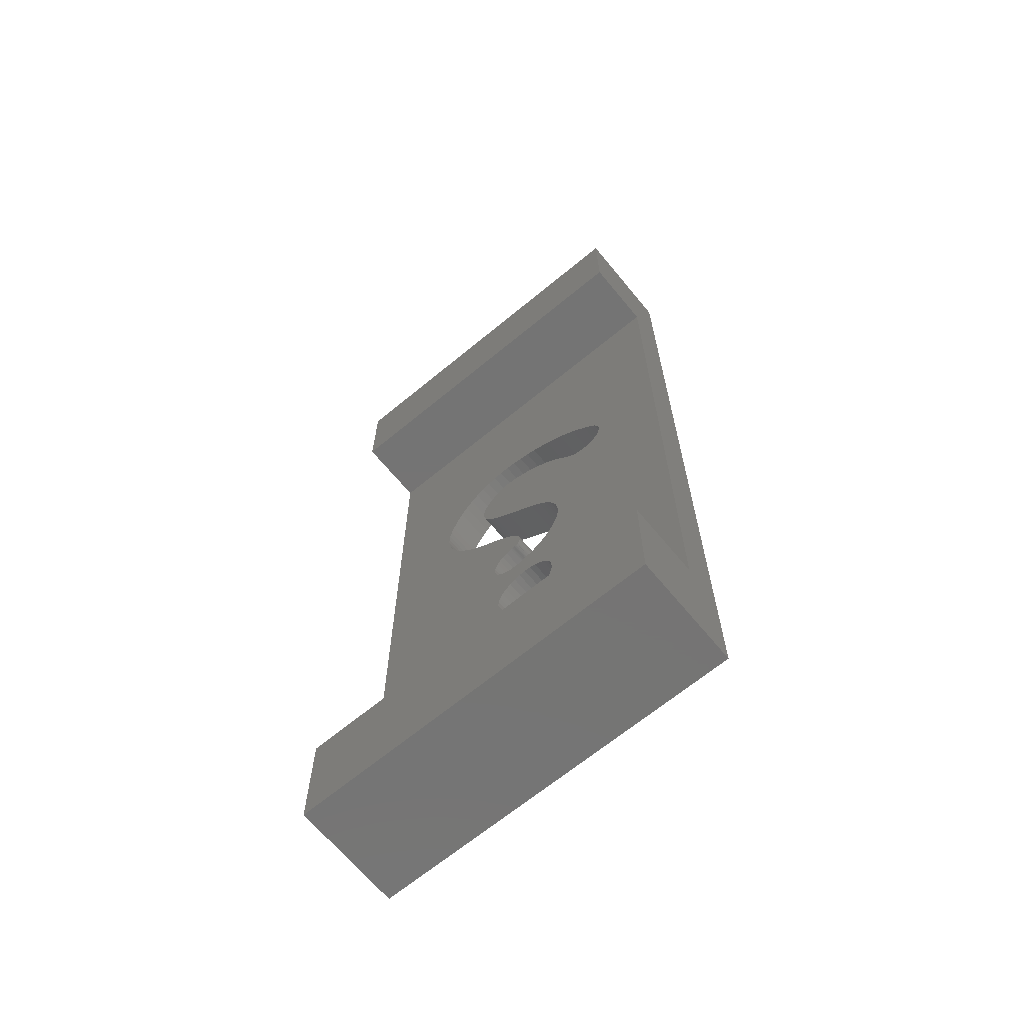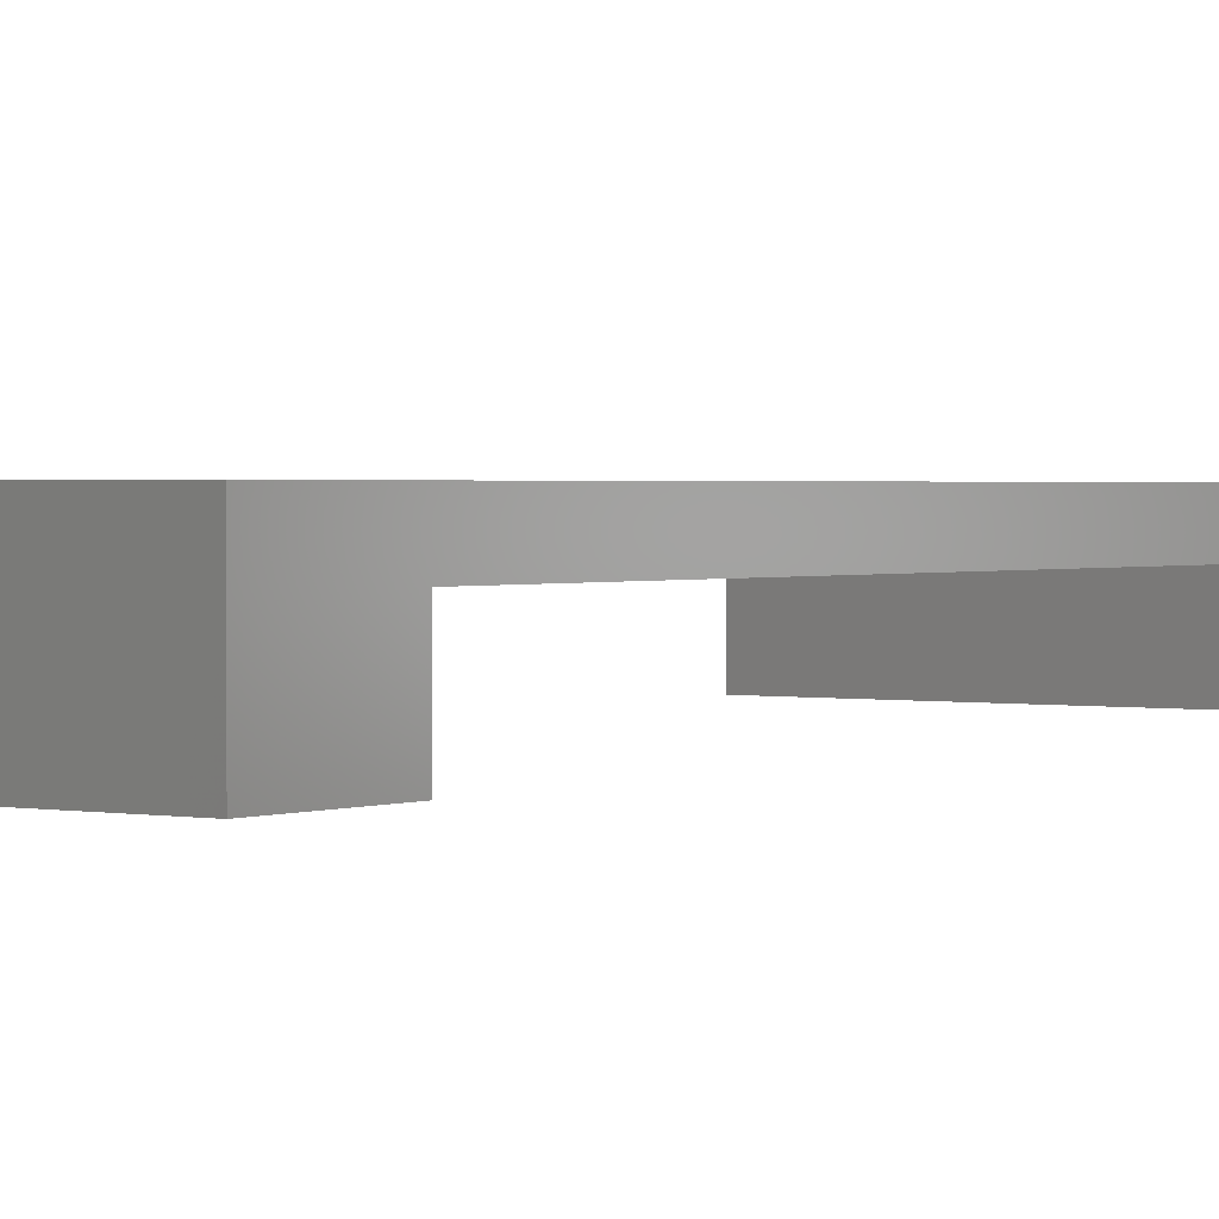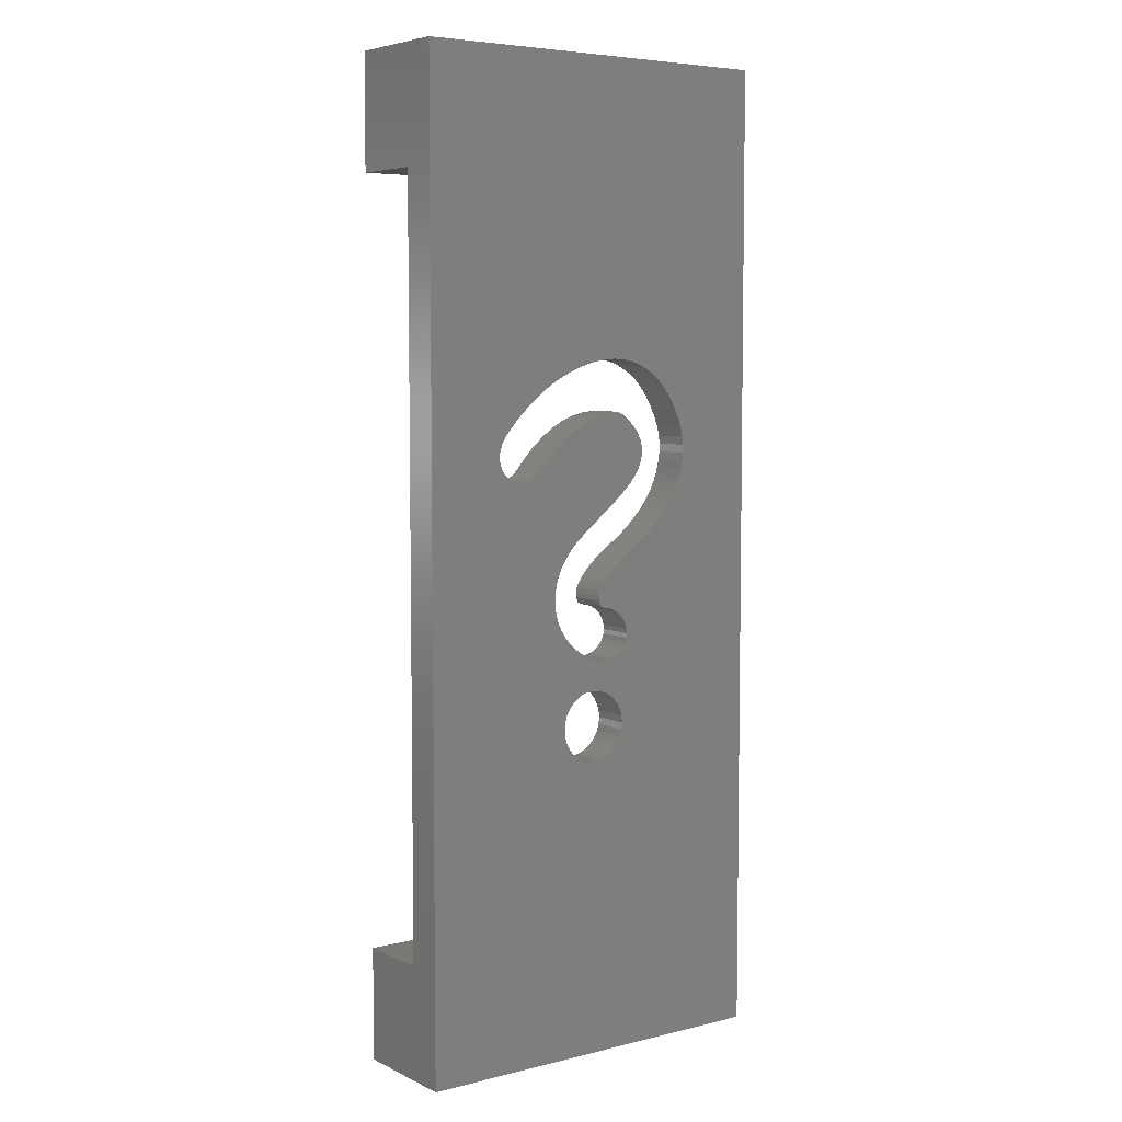
<metadata>
{"format":"stl","ext":"stl","renderer":"f3d","projection":"perspective","resolution":1024,"background":"white","views":[{"elev":-66.8,"azim":-140.4,"up":"+Y"},{"elev":1.5,"azim":35.1,"up":"+Z"},{"elev":5.8,"azim":-36.2,"up":"+Y"}]}
</metadata>
<code>
# stl→obj: 386 verts, 776 faces
v 20 52 6
v 20 46 4
v 20 52 0
v 20 6 4
v 20 0 6
v 20 0 0
v 20 6 0
v 20 46 0
v 13.04 32.12 6
v 13.03 31.48 6
v 13.06 31.8 6
v 12.96 32.45 6
v 12.93 31.17 6
v 12.81 32.78 6
v 12.55 33.12 6
v 12.78 30.86 6
v 12.59 30.55 6
v 10.61 33.87 6
v 12.21 33.47 6
v 12.35 30.26 6
v 11.56 33.88 6
v 11.76 33.82 6
v 9.933 33.7 6
v 11.51 33.9 6
v 11.45 33.92 6
v 12.07 29.97 6
v 11.39 33.94 6
v 11.33 33.95 6
v 9.281 33.43 6
v 11.76 29.68 6
v 8.658 33.07 6
v 11.44 29.4 6
v 11.1 29.12 6
v 8.072 32.65 6
v 10.75 28.84 6
v 7.527 32.18 6
v 10.4 28.56 6
v 7.025 31.67 6
v 10.05 28.28 6
v 6.565 31.12 6
v 9.698 28 6
v 9.351 27.72 6
v 6.324 30.86 6
v 9.022 27.45 6
v 6.071 30.67 6
v 8.73 27.17 6
v 8.474 26.9 6
v 5.809 30.54 6
v 8.253 26.63 6
v 5.535 30.47 6
v 12.07 22.07 6
v 11.76 17.95 6
v 11.8 17.58 6
v 11.49 18.61 6
v 11.88 21.63 6
v 11.72 21.43 6
v 12 21.84 6
v 11.66 18.29 6
v 11.51 21.26 6
v 11.24 18.89 6
v 11.27 21.12 6
v 10.95 19.13 6
v 10.98 21.03 6
v 10.63 19.3 6
v 10.67 21 6
v 10.28 19.4 6
v 10.31 21.02 6
v 9.908 19.43 6
v 9.828 21.15 6
v 9.534 19.4 6
v 9.384 21.32 6
v 9.19 19.3 6
v 8.983 21.54 6
v 8.876 19.13 6
v 8.625 21.81 6
v 8.591 18.89 6
v 8.31 22.12 6
v 8.355 18.61 6
v 8.042 22.45 6
v 8.186 18.29 6
v 7.821 22.81 6
v 8.085 17.95 6
v 14.24 28.31 6
v 12.07 22.54 6
v 12.09 22.31 6
v 12.42 26.81 6
v 12 22.79 6
v 11.88 23.03 6
v 11.71 23.26 6
v 12.13 26.61 6
v 11.85 26.4 6
v 11.57 26.17 6
v 11.49 23.45 6
v 11.29 25.93 6
v 11.04 25.69 6
v 11.21 23.6 6
v 10.81 25.44 6
v 10.61 25.18 6
v 10.89 23.72 6
v 10.43 24.92 6
v 10.84 23.74 6
v 10.31 24.66 6
v 10.78 23.75 6
v 10.25 24.4 6
v 10.73 23.75 6
v 10.26 24.15 6
v 10.67 23.76 6
v 10.45 23.82 6
v 10.5 23.79 6
v 10.61 23.76 6
v 10.55 23.77 6
v 10.35 23.89 6
v 10.41 23.84 6
v 10.38 23.86 6
v 10.43 23.83 6
v 15.85 31.69 6
v 15.86 32.12 6
v 15.81 32.55 6
v 15.7 32.99 6
v 15.55 33.45 6
v 15.24 34.11 6
v 14.9 34.7 6
v 14.52 35.19 6
v 14.11 35.61 6
v 13.67 35.95 6
v 13.21 36.22 6
v 12.73 36.43 6
v 12.24 36.57 6
v 11.72 36.65 6
v 11.2 36.67 6
v 10.66 36.64 6
v 0 52 6
v 10.11 36.55 6
v 9.556 36.42 6
v 9.009 36.24 6
v 8.468 36.03 6
v 7.933 35.78 6
v 7.409 35.49 6
v 6.903 35.17 6
v 6.413 34.81 6
v 5.941 34.43 6
v 5.492 34.02 6
v 5.075 33.6 6
v 4.063 32.12 6
v 4.024 31.82 6
v 4.167 32.42 6
v 4.337 32.74 6
v 4.69 33.17 6
v 15.8 31.27 6
v 15.71 30.86 6
v 15.6 30.46 6
v 15.44 30.07 6
v 15.26 29.69 6
v 15.05 29.32 6
v 14.81 28.97 6
v 14.53 28.63 6
v 13.93 28 6
v 13.6 27.69 6
v 13.25 27.4 6
v 13.11 27.29 6
v 12.93 27.15 6
v 12.7 26.99 6
v 11.76 17.2 6
v 11.66 16.85 6
v 11.49 16.54 6
v 11.24 16.24 6
v 10.95 16 6
v 10.63 15.83 6
v 10.28 15.72 6
v 9.908 15.69 6
v 0 0 6
v 9.534 15.72 6
v 9.19 15.83 6
v 8.876 16 6
v 8.591 16.24 6
v 8.355 16.54 6
v 7.646 23.18 6
v 7.521 23.58 6
v 8.051 17.58 6
v 4.388 30.85 6
v 7.451 23.99 6
v 4.24 31.05 6
v 7.964 26.2 6
v 5.266 30.46 6
v 7.739 25.76 6
v 5.016 30.5 6
v 7.576 25.32 6
v 4.785 30.57 6
v 7.477 24.87 6
v 4.573 30.69 6
v 7.437 24.42 6
v 4.127 31.28 6
v 4.05 31.54 6
v 8.186 16.85 6
v 8.085 17.2 6
v 0 46 0
v 0 52 0
v 0 0 0
v 0 6 0
v 0 6 4
v 0 46 4
v 15.85 31.69 4
v 15.86 32.12 4
v 15.8 31.27 4
v 15.71 30.86 4
v 15.6 30.46 4
v 15.44 30.07 4
v 15.26 29.69 4
v 15.05 29.32 4
v 14.81 28.97 4
v 12.07 22.07 4
v 12.09 22.31 4
v 14.53 28.63 4
v 14.24 28.31 4
v 12.07 22.54 4
v 13.93 28 4
v 13.6 27.69 4
v 12 22.79 4
v 13.25 27.4 4
v 13.11 27.29 4
v 12.93 27.15 4
v 11.88 23.03 4
v 11.76 17.95 4
v 12 21.84 4
v 11.8 17.58 4
v 11.76 17.2 4
v 11.66 16.85 4
v 11.49 16.54 4
v 11.24 16.24 4
v 10.95 16 4
v 10.63 15.83 4
v 10.28 15.72 4
v 9.908 15.69 4
v 9.534 15.72 4
v 9.19 15.83 4
v 8.876 16 4
v 8.186 18.29 4
v 7.821 22.81 4
v 8.042 22.45 4
v 8.085 17.95 4
v 7.646 23.18 4
v 7.521 23.58 4
v 8.051 17.58 4
v 8.085 17.2 4
v 4.388 30.85 4
v 7.437 24.42 4
v 7.451 23.99 4
v 6.565 31.12 4
v 7.025 31.67 4
v 4.24 31.05 4
v 6.324 30.86 4
v 6.071 30.67 4
v 5.809 30.54 4
v 5.535 30.47 4
v 5.266 30.46 4
v 5.016 30.5 4
v 4.785 30.57 4
v 4.573 30.69 4
v 4.127 31.28 4
v 4.05 31.54 4
v 8.186 16.85 4
v 8.355 16.54 4
v 8.591 16.24 4
v 15.81 32.55 4
v 15.7 32.99 4
v 15.55 33.45 4
v 15.24 34.11 4
v 14.9 34.7 4
v 14.52 35.19 4
v 14.11 35.61 4
v 13.67 35.95 4
v 13.21 36.22 4
v 12.73 36.43 4
v 12.24 36.57 4
v 11.72 36.65 4
v 11.2 36.67 4
v 10.66 36.64 4
v 10.11 36.55 4
v 9.556 36.42 4
v 9.009 36.24 4
v 8.468 36.03 4
v 7.933 35.78 4
v 7.409 35.49 4
v 6.903 35.17 4
v 6.413 34.81 4
v 5.941 34.43 4
v 4.024 31.82 4
v 5.492 34.02 4
v 5.075 33.6 4
v 4.69 33.17 4
v 4.337 32.74 4
v 4.167 32.42 4
v 4.063 32.12 4
v 12.7 26.99 4
v 12.42 26.81 4
v 11.71 23.26 4
v 12.13 26.61 4
v 11.85 26.4 4
v 11.57 26.17 4
v 11.49 23.45 4
v 11.29 25.93 4
v 11.04 25.69 4
v 11.21 23.6 4
v 10.61 25.18 4
v 10.89 23.72 4
v 10.43 24.92 4
v 10.84 23.74 4
v 10.81 25.44 4
v 10.31 24.66 4
v 10.78 23.75 4
v 10.25 24.4 4
v 10.73 23.75 4
v 10.26 24.15 4
v 10.67 23.76 4
v 10.5 23.79 4
v 10.61 23.76 4
v 10.55 23.77 4
v 10.45 23.82 4
v 10.41 23.84 4
v 10.43 23.83 4
v 10.38 23.86 4
v 10.35 23.89 4
v 11.66 18.29 4
v 11.88 21.63 4
v 11.49 18.61 4
v 11.72 21.43 4
v 11.51 21.26 4
v 11.24 18.89 4
v 11.27 21.12 4
v 10.95 19.13 4
v 10.98 21.03 4
v 10.63 19.3 4
v 10.67 21 4
v 10.28 19.4 4
v 10.31 21.02 4
v 9.908 19.43 4
v 9.828 21.15 4
v 9.534 19.4 4
v 9.384 21.32 4
v 9.19 19.3 4
v 8.983 21.54 4
v 8.876 19.13 4
v 8.625 21.81 4
v 8.591 18.89 4
v 8.31 22.12 4
v 8.355 18.61 4
v 13.03 31.48 4
v 13.04 32.12 4
v 13.06 31.8 4
v 12.96 32.45 4
v 12.93 31.17 4
v 12.81 32.78 4
v 12.55 33.12 4
v 12.78 30.86 4
v 12.59 30.55 4
v 10.61 33.87 4
v 12.35 30.26 4
v 9.933 33.7 4
v 12.07 29.97 4
v 12.21 33.47 4
v 9.281 33.43 4
v 11.76 29.68 4
v 11.56 33.88 4
v 11.76 33.82 4
v 11.51 33.9 4
v 8.658 33.07 4
v 11.44 29.4 4
v 11.45 33.92 4
v 11.39 33.94 4
v 11.1 29.12 4
v 8.072 32.65 4
v 10.75 28.84 4
v 11.33 33.95 4
v 7.527 32.18 4
v 10.4 28.56 4
v 10.05 28.28 4
v 9.698 28 4
v 9.351 27.72 4
v 9.022 27.45 4
v 8.73 27.17 4
v 8.474 26.9 4
v 8.253 26.63 4
v 7.964 26.2 4
v 7.739 25.76 4
v 7.576 25.32 4
v 7.477 24.87 4
f 1 2 3
f 1 4 2
f 5 4 1
f 6 4 5
f 4 6 7
f 3 2 8
f 9 10 11
f 12 10 9
f 12 13 10
f 14 13 12
f 15 13 14
f 13 15 16
f 16 15 17
f 18 17 15
f 18 15 19
f 17 18 20
f 21 19 22
f 23 20 18
f 19 21 18
f 18 21 24
f 18 24 25
f 20 23 26
f 18 25 27
f 18 27 28
f 29 26 23
f 26 29 30
f 31 30 29
f 30 31 32
f 32 31 33
f 34 33 31
f 33 34 35
f 36 35 34
f 35 36 37
f 38 37 36
f 37 38 39
f 40 39 38
f 39 40 41
f 41 40 42
f 43 42 40
f 42 43 44
f 45 44 43
f 44 45 46
f 46 45 47
f 48 47 45
f 47 48 49
f 50 49 48
f 51 52 53
f 54 55 56
f 57 58 52
f 54 56 59
f 55 54 58
f 60 59 61
f 59 60 54
f 62 61 63
f 61 62 60
f 64 63 65
f 63 64 62
f 66 65 67
f 65 66 64
f 67 68 66
f 69 68 67
f 69 70 68
f 71 70 69
f 71 72 70
f 73 72 71
f 73 74 72
f 75 74 73
f 75 76 74
f 77 76 75
f 76 77 78
f 79 78 77
f 78 79 80
f 81 80 79
f 80 81 82
f 83 84 85
f 86 87 84
f 86 88 87
f 89 90 91
f 86 89 88
f 92 89 91
f 92 93 89
f 94 93 92
f 95 93 94
f 93 95 96
f 97 96 95
f 98 96 97
f 96 98 99
f 100 99 98
f 99 100 101
f 102 101 100
f 101 102 103
f 104 103 102
f 103 104 105
f 106 105 104
f 105 106 107
f 108 107 106
f 107 109 110
f 110 109 111
f 107 108 109
f 112 108 106
f 113 108 114
f 108 112 114
f 108 113 115
f 116 1 117
f 1 118 117
f 1 119 118
f 1 120 119
f 1 121 120
f 1 122 121
f 1 123 122
f 1 124 123
f 1 125 124
f 1 126 125
f 1 127 126
f 1 128 127
f 1 129 128
f 1 130 129
f 1 131 130
f 132 131 1
f 131 132 133
f 133 132 134
f 134 132 135
f 135 132 136
f 136 132 137
f 137 132 138
f 138 132 139
f 139 132 140
f 140 132 141
f 141 132 142
f 142 132 143
f 144 132 145
f 146 132 144
f 147 132 146
f 148 132 147
f 143 132 148
f 1 116 5
f 149 5 116
f 150 5 149
f 151 5 150
f 152 5 151
f 153 5 152
f 154 5 153
f 51 154 155
f 85 155 156
f 85 156 83
f 84 83 157
f 84 157 158
f 84 158 159
f 84 159 160
f 84 160 161
f 84 161 162
f 84 162 86
f 89 86 90
f 155 85 51
f 154 51 53
f 52 51 57
f 58 57 55
f 154 53 5
f 163 5 53
f 164 5 163
f 165 5 164
f 166 5 165
f 167 5 166
f 168 5 167
f 169 5 168
f 170 5 169
f 171 170 172
f 171 172 173
f 171 173 174
f 171 174 175
f 171 175 176
f 177 82 81
f 178 82 177
f 82 178 179
f 180 178 181
f 178 182 179
f 49 50 183
f 184 183 50
f 183 184 185
f 186 185 184
f 185 186 187
f 188 187 186
f 187 188 189
f 190 189 188
f 189 190 191
f 180 191 190
f 191 180 181
f 178 180 182
f 171 179 182
f 171 182 192
f 171 192 193
f 171 145 132
f 170 171 5
f 194 171 176
f 195 171 194
f 179 171 195
f 145 171 193
f 196 3 8
f 3 196 197
f 198 7 6
f 7 198 199
f 199 198 200
f 201 197 196
f 197 201 132
f 200 132 201
f 200 171 132
f 171 200 198
f 3 132 1
f 132 3 197
f 198 5 171
f 5 198 6
f 202 2 4
f 2 202 203
f 4 204 202
f 4 205 204
f 4 206 205
f 4 207 206
f 4 208 207
f 4 209 208
f 4 210 209
f 211 210 4
f 212 210 211
f 210 212 213
f 213 212 214
f 214 215 216
f 216 215 217
f 218 217 215
f 217 218 219
f 219 218 220
f 220 218 221
f 222 221 218
f 215 214 212
f 223 211 4
f 211 223 224
f 223 4 225
f 4 226 225
f 4 227 226
f 4 228 227
f 4 229 228
f 4 230 229
f 4 231 230
f 4 232 231
f 4 233 232
f 200 233 4
f 233 200 234
f 234 200 235
f 235 200 236
f 237 238 239
f 240 241 238
f 240 242 241
f 240 200 242
f 200 243 244
f 245 246 247
f 246 248 249
f 250 242 200
f 246 251 248
f 246 252 251
f 246 253 252
f 246 254 253
f 246 255 254
f 246 256 255
f 246 257 256
f 246 258 257
f 246 245 258
f 242 245 247
f 242 250 245
f 250 200 259
f 201 260 200
f 259 200 260
f 261 200 244
f 262 200 261
f 263 200 262
f 236 200 263
f 264 2 203
f 265 2 264
f 266 2 265
f 267 2 266
f 268 2 267
f 269 2 268
f 270 2 269
f 271 2 270
f 272 2 271
f 273 2 272
f 274 2 273
f 275 2 274
f 276 2 275
f 277 2 276
f 201 277 278
f 201 278 279
f 201 279 280
f 201 280 281
f 201 281 282
f 201 282 283
f 201 283 284
f 201 284 285
f 201 285 286
f 260 201 287
f 277 201 2
f 288 201 286
f 289 201 288
f 290 201 289
f 291 201 290
f 292 201 291
f 293 201 292
f 287 201 293
f 221 222 294
f 294 222 295
f 296 295 222
f 295 296 297
f 297 296 298
f 296 299 298
f 300 299 296
f 300 301 299
f 302 300 303
f 300 302 301
f 304 303 305
f 306 305 307
f 303 308 302
f 309 307 310
f 311 310 312
f 313 312 314
f 315 314 316
f 303 304 308
f 315 316 317
f 318 314 315
f 314 318 313
f 305 306 304
f 319 318 320
f 318 319 321
f 322 318 321
f 318 322 313
f 307 309 306
f 312 313 311
f 310 311 309
f 323 224 223
f 224 323 324
f 325 324 323
f 324 325 326
f 326 325 327
f 328 327 325
f 327 328 329
f 330 329 328
f 329 330 331
f 332 331 330
f 331 332 333
f 334 333 332
f 333 334 335
f 336 335 334
f 336 337 335
f 338 337 336
f 338 339 337
f 340 339 338
f 340 341 339
f 342 341 340
f 342 343 341
f 344 343 342
f 345 344 346
f 344 345 343
f 239 346 237
f 238 237 240
f 200 240 243
f 346 239 345
f 347 348 349
f 347 350 348
f 351 350 347
f 351 352 350
f 353 351 354
f 353 354 355
f 351 353 352
f 356 355 357
f 355 356 353
f 358 357 359
f 353 356 360
f 361 359 362
f 363 360 356
f 360 363 364
f 363 356 365
f 366 362 367
f 365 356 368
f 368 356 369
f 366 367 370
f 371 370 372
f 369 356 373
f 374 372 375
f 249 375 376
f 357 358 356
f 249 376 377
f 249 377 378
f 359 361 358
f 249 378 379
f 249 379 380
f 362 366 361
f 249 380 381
f 249 381 382
f 370 371 366
f 249 382 383
f 249 383 384
f 249 384 385
f 372 374 371
f 249 385 386
f 249 386 246
f 375 249 374
f 196 2 201
f 2 196 8
f 7 200 4
f 200 7 199
f 329 63 61
f 63 329 331
f 327 61 59
f 61 327 329
f 326 59 56
f 59 326 327
f 326 55 324
f 55 326 56
f 324 57 224
f 57 324 55
f 224 51 211
f 51 224 57
f 211 85 212
f 85 211 51
f 212 84 215
f 84 212 85
f 215 87 218
f 87 215 84
f 218 88 222
f 88 218 87
f 222 89 296
f 89 222 88
f 300 89 93
f 89 300 296
f 303 93 96
f 93 303 300
f 305 96 99
f 96 305 303
f 307 99 101
f 99 307 305
f 310 101 103
f 101 310 307
f 312 103 105
f 103 312 310
f 314 105 107
f 105 314 312
f 316 107 110
f 107 316 314
f 317 110 111
f 110 317 316
f 315 111 109
f 111 315 317
f 318 109 108
f 109 318 315
f 320 108 115
f 108 320 318
f 319 115 113
f 115 319 320
f 321 113 114
f 113 321 319
f 322 114 112
f 114 322 321
f 322 106 313
f 106 322 112
f 313 104 311
f 104 313 106
f 311 102 309
f 102 311 104
f 309 100 306
f 100 309 102
f 306 98 304
f 98 306 100
f 304 97 308
f 97 304 98
f 308 95 302
f 95 308 97
f 301 95 94
f 95 301 302
f 299 94 92
f 94 299 301
f 298 92 91
f 92 298 299
f 297 91 90
f 91 297 298
f 295 90 86
f 90 295 297
f 294 86 162
f 86 294 295
f 221 162 161
f 162 221 294
f 220 161 160
f 161 220 221
f 219 160 159
f 160 219 220
f 217 159 158
f 159 217 219
f 216 158 157
f 158 216 217
f 216 83 214
f 83 216 157
f 214 156 213
f 156 214 83
f 213 155 210
f 155 213 156
f 210 154 209
f 154 210 155
f 209 153 208
f 153 209 154
f 208 152 207
f 152 208 153
f 207 151 206
f 151 207 152
f 206 150 205
f 150 206 151
f 205 149 204
f 149 205 150
f 204 116 202
f 116 204 149
f 202 117 203
f 117 202 116
f 203 118 264
f 118 203 117
f 264 119 265
f 119 264 118
f 265 120 266
f 120 265 119
f 266 121 267
f 121 266 120
f 267 122 268
f 122 267 121
f 268 123 269
f 123 268 122
f 269 124 270
f 124 269 123
f 271 124 125
f 124 271 270
f 272 125 126
f 125 272 271
f 273 126 127
f 126 273 272
f 274 127 128
f 127 274 273
f 275 128 129
f 128 275 274
f 276 129 130
f 129 276 275
f 277 130 131
f 130 277 276
f 278 131 133
f 131 278 277
f 279 133 134
f 133 279 278
f 280 134 135
f 134 280 279
f 281 135 136
f 135 281 280
f 282 136 137
f 136 282 281
f 283 137 138
f 137 283 282
f 284 138 139
f 138 284 283
f 285 139 140
f 139 285 284
f 286 140 141
f 140 286 285
f 288 141 142
f 141 288 286
f 143 288 142
f 288 143 289
f 148 289 143
f 289 148 290
f 147 290 148
f 290 147 291
f 146 291 147
f 291 146 292
f 144 292 146
f 292 144 293
f 145 293 144
f 293 145 287
f 193 287 145
f 287 193 260
f 192 260 193
f 260 192 259
f 182 259 192
f 259 182 250
f 180 250 182
f 250 180 245
f 258 180 190
f 180 258 245
f 257 190 188
f 190 257 258
f 256 188 186
f 188 256 257
f 255 186 184
f 186 255 256
f 254 184 50
f 184 254 255
f 253 50 48
f 50 253 254
f 252 48 45
f 48 252 253
f 251 45 43
f 45 251 252
f 251 40 248
f 40 251 43
f 248 38 249
f 38 248 40
f 249 36 374
f 36 249 38
f 371 36 34
f 36 371 374
f 366 34 31
f 34 366 371
f 361 31 29
f 31 361 366
f 358 29 23
f 29 358 361
f 356 23 18
f 23 356 358
f 373 18 28
f 18 373 356
f 369 28 27
f 28 369 373
f 368 27 25
f 27 368 369
f 365 25 24
f 25 365 368
f 363 24 21
f 24 363 365
f 364 21 22
f 21 364 363
f 360 22 19
f 22 360 364
f 353 19 15
f 19 353 360
f 14 353 15
f 353 14 352
f 12 352 14
f 352 12 350
f 9 350 12
f 350 9 348
f 11 348 9
f 348 11 349
f 10 349 11
f 349 10 347
f 13 347 10
f 347 13 351
f 16 351 13
f 351 16 354
f 17 354 16
f 354 17 355
f 20 355 17
f 355 20 357
f 26 357 20
f 357 26 359
f 362 26 30
f 26 362 359
f 367 30 32
f 30 367 362
f 370 32 33
f 32 370 367
f 372 33 35
f 33 372 370
f 375 35 37
f 35 375 372
f 376 37 39
f 37 376 375
f 377 39 41
f 39 377 376
f 378 41 42
f 41 378 377
f 379 42 44
f 42 379 378
f 380 44 46
f 44 380 379
f 47 380 46
f 380 47 381
f 49 381 47
f 381 49 382
f 183 382 49
f 382 183 383
f 185 383 183
f 383 185 384
f 187 384 185
f 384 187 385
f 189 385 187
f 385 189 386
f 191 386 189
f 386 191 246
f 181 246 191
f 246 181 247
f 178 247 181
f 247 178 242
f 177 242 178
f 242 177 241
f 81 241 177
f 241 81 238
f 79 238 81
f 238 79 239
f 77 239 79
f 239 77 345
f 343 77 75
f 77 343 345
f 341 75 73
f 75 341 343
f 339 73 71
f 73 339 341
f 337 71 69
f 71 337 339
f 335 69 67
f 69 335 337
f 333 67 65
f 67 333 335
f 331 65 63
f 65 331 333
f 231 169 168
f 169 231 232
f 230 168 167
f 168 230 231
f 229 167 166
f 167 229 230
f 229 165 228
f 165 229 166
f 228 164 227
f 164 228 165
f 227 163 226
f 163 227 164
f 226 53 225
f 53 226 163
f 225 52 223
f 52 225 53
f 223 58 323
f 58 223 52
f 323 54 325
f 54 323 58
f 325 60 328
f 60 325 54
f 330 60 62
f 60 330 328
f 332 62 64
f 62 332 330
f 334 64 66
f 64 334 332
f 336 66 68
f 66 336 334
f 338 68 70
f 68 338 336
f 340 70 72
f 70 340 338
f 342 72 74
f 72 342 340
f 344 74 76
f 74 344 342
f 78 344 76
f 344 78 346
f 80 346 78
f 346 80 237
f 82 237 80
f 237 82 240
f 179 240 82
f 240 179 243
f 195 243 179
f 243 195 244
f 194 244 195
f 244 194 261
f 176 261 194
f 261 176 262
f 175 262 176
f 262 175 263
f 236 175 174
f 175 236 263
f 235 174 173
f 174 235 236
f 234 173 172
f 173 234 235
f 233 172 170
f 172 233 234
f 232 170 169
f 170 232 233

</code>
